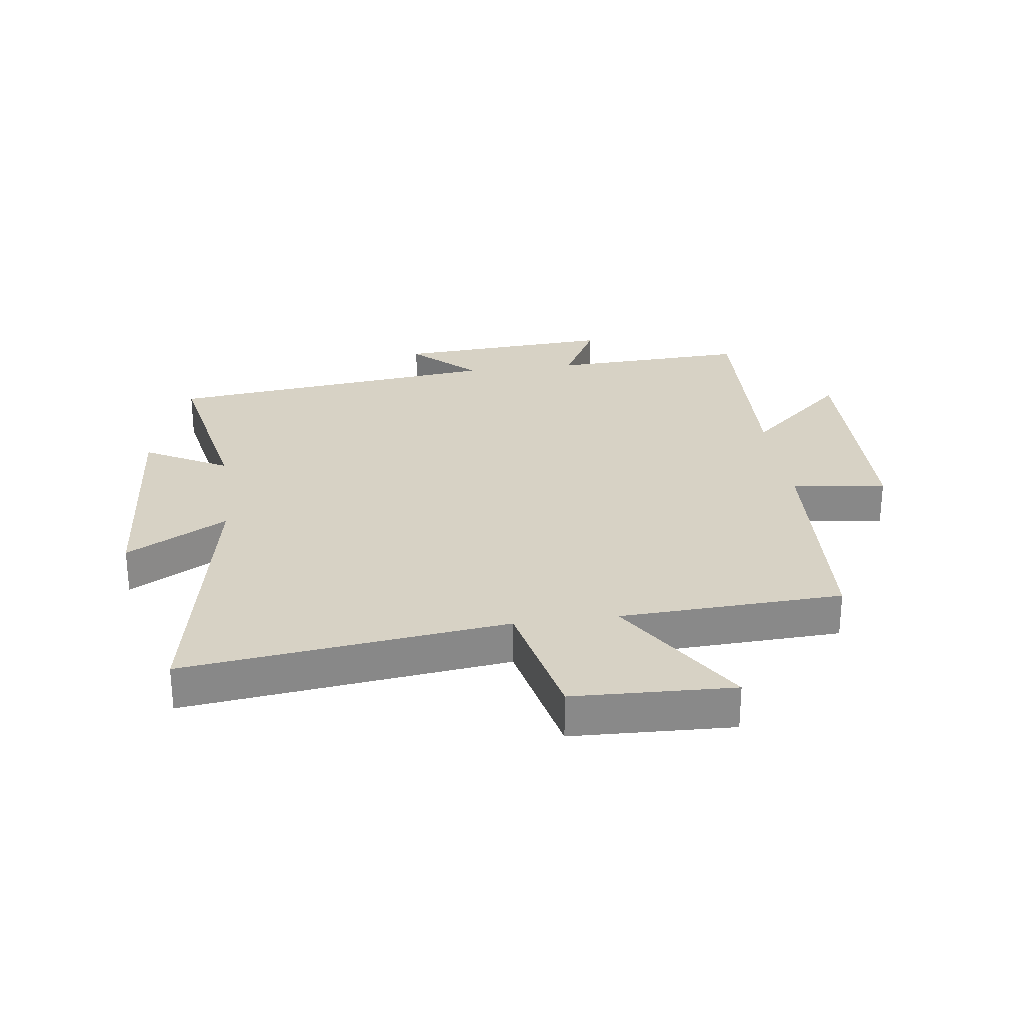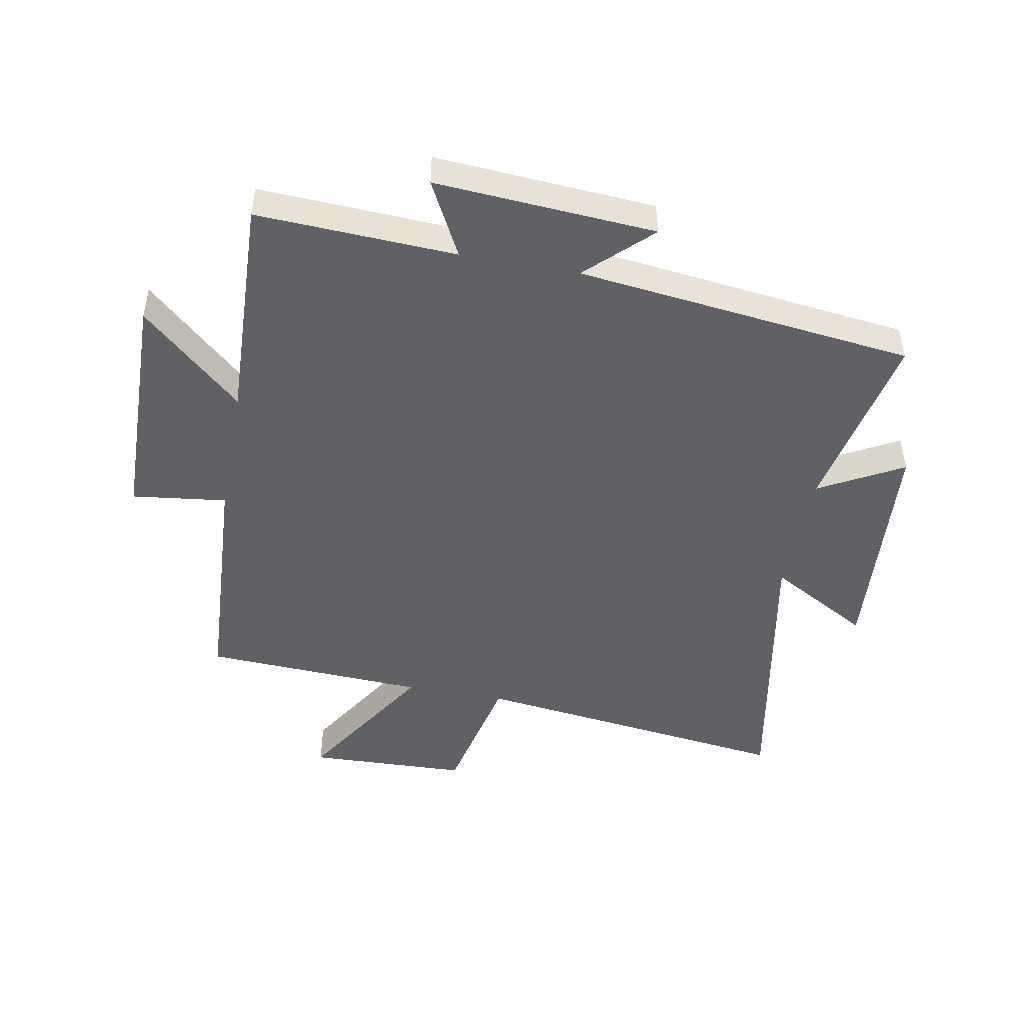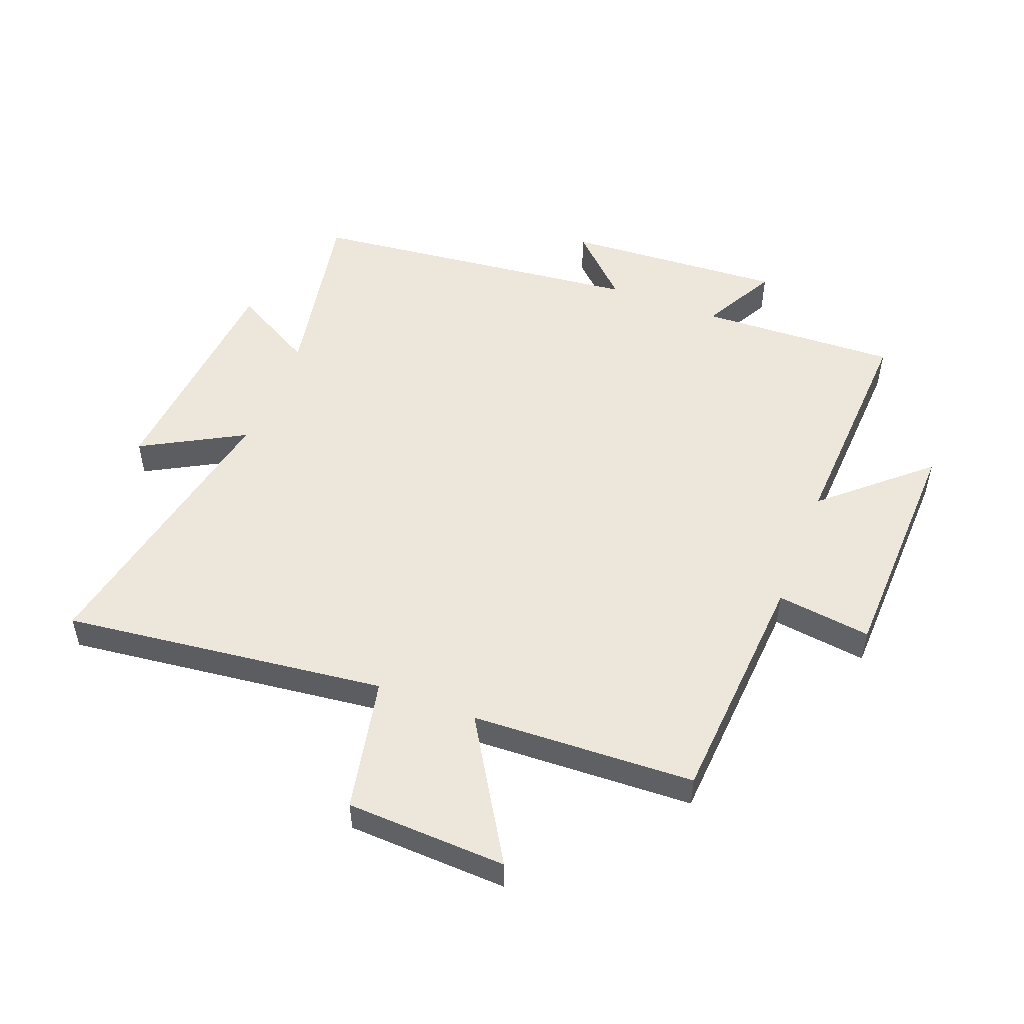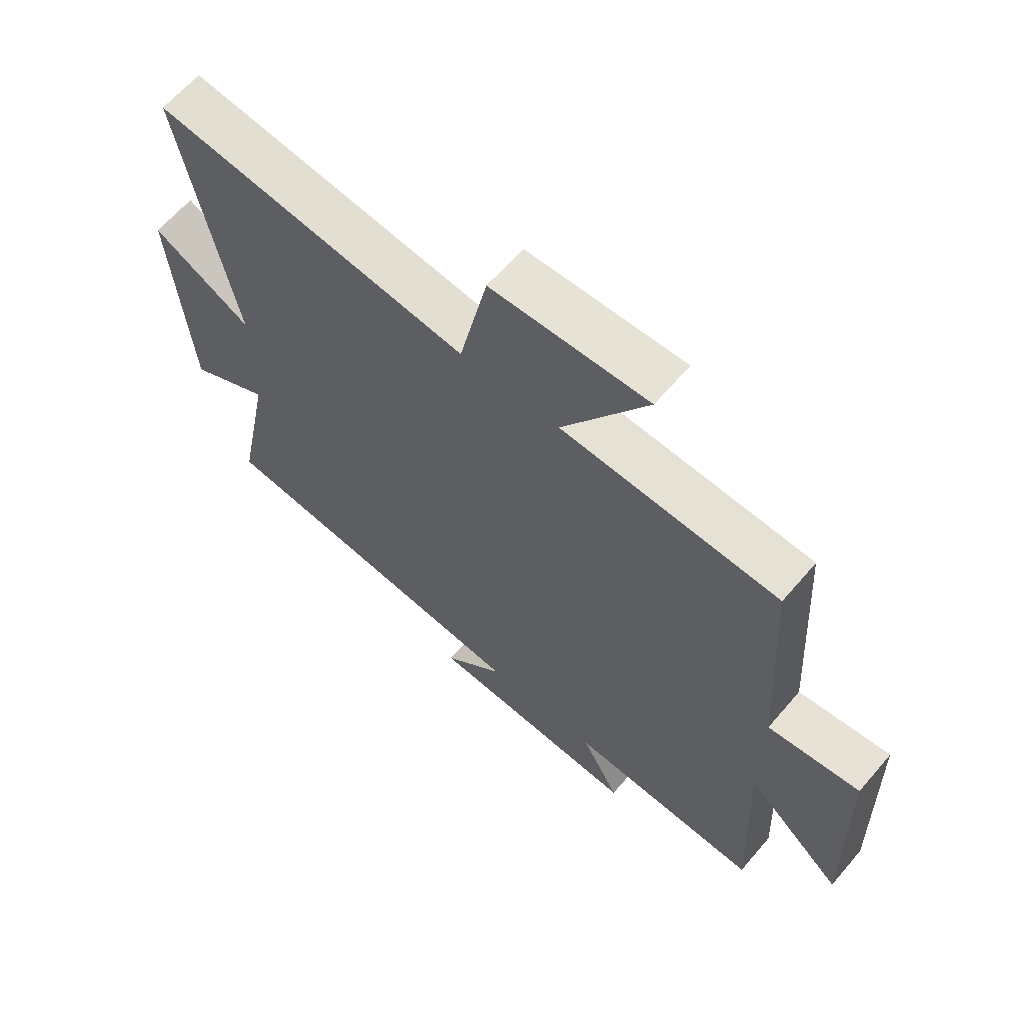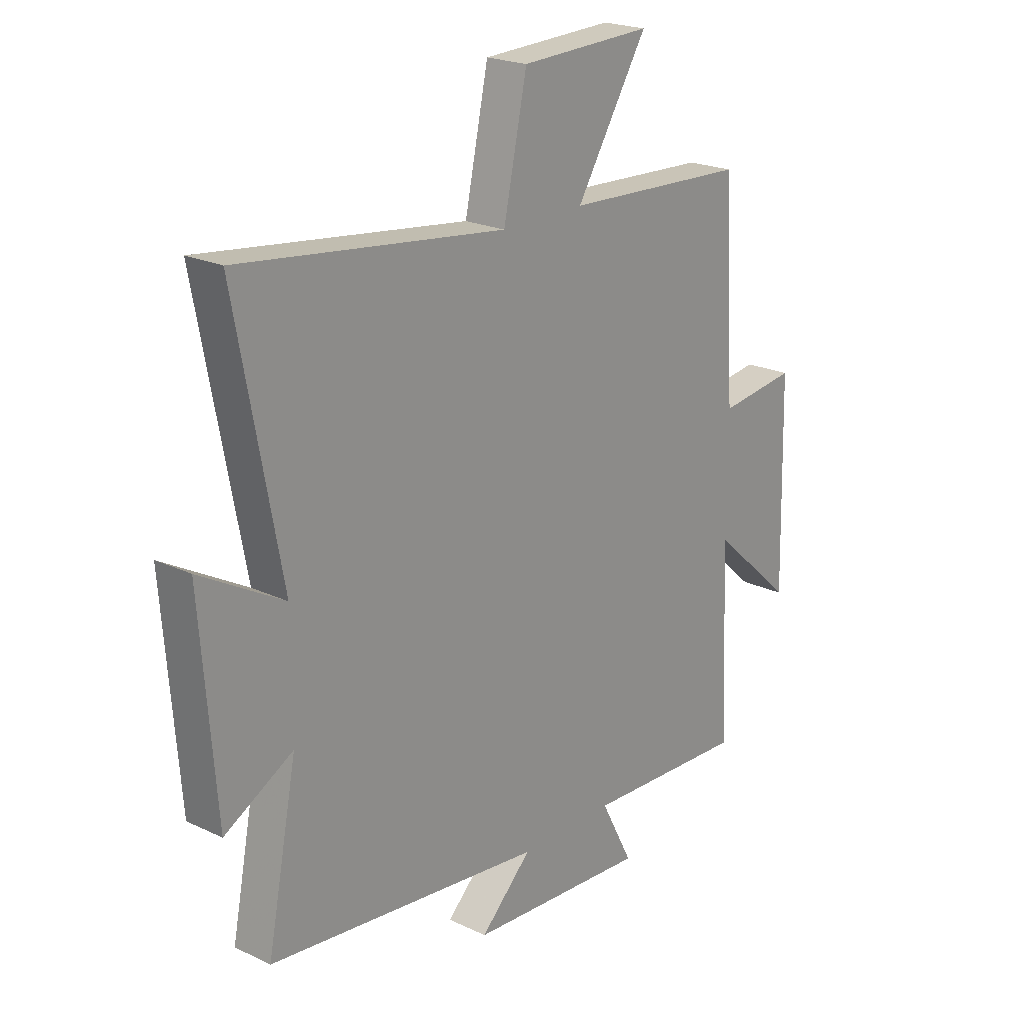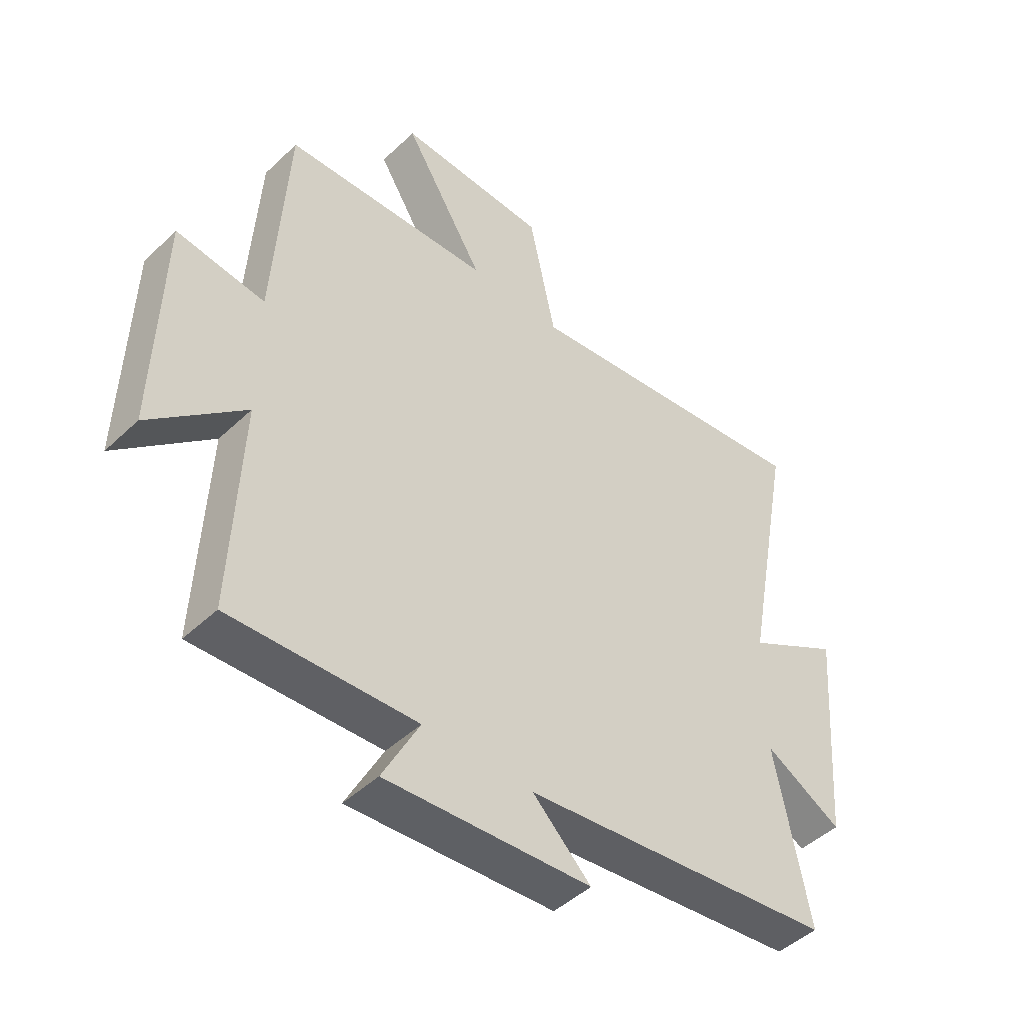
<metadata>
{"format":"obj","ext":"obj","renderer":"f3d","projection":"perspective","resolution":1024,"background":"white","views":[{"elev":27.2,"azim":-7.7,"up":"+Y"},{"elev":-47.4,"azim":169.3,"up":"+Y"},{"elev":51.1,"azim":21.4,"up":"+Y"},{"elev":63.8,"azim":40.5,"up":"+Z"},{"elev":21.7,"azim":-50.1,"up":"+Z"},{"elev":-46.5,"azim":136.9,"up":"+Z"}]}
</metadata>
<code>
v 0.476 0.07 0.483
v 0.5 0.07 0.088
v 0.656 0.07 0.108
v 0.666 0.07 -0.288
v 0.5 0.07 -0.138
v 0.516 0.07 -0.515
v 0.189 0.07 -0.5
v 0.254 0.07 -0.624
v -0.108 0.07 -0.6
v -0.005 0.07 -0.5
v -0.56 0.07 -0.436
v -0.5 0.07 -0.129
v -0.637 0.07 -0.205
v -0.667 0.07 0.183
v -0.5 0.07 0.089
v -0.59 0.07 0.566
v -0.059 0.07 0.5
v -0.012 0.07 0.722
v 0.252 0.07 0.732
v 0.109 0.07 0.5
v 0.476 0 0.483
v 0.5 0 0.088
v 0.656 0 0.108
v 0.666 0 -0.288
v 0.5 0 -0.138
v 0.516 0 -0.515
v 0.189 0 -0.5
v 0.254 0 -0.624
v -0.108 0 -0.6
v -0.005 0 -0.5
v -0.56 0 -0.436
v -0.5 0 -0.129
v -0.637 0 -0.205
v -0.667 0 0.183
v -0.5 0 0.089
v -0.59 0 0.566
v -0.059 0 0.5
v -0.012 0 0.722
v 0.252 0 0.732
v 0.109 0 0.5
f 17 18 19 20
f 17 20 1 2
f 15 16 17 2
f 12 13 14 15
f 12 15 2
f 10 11 12 2
f 7 8 9 10
f 7 10 2 3
f 5 6 7
f 5 7 3
f 3 4 5
f 40 39 38 37
f 22 21 40 37
f 22 37 36 35
f 35 34 33 32
f 22 35 32
f 22 32 31 30
f 30 29 28 27
f 23 22 30 27
f 27 26 25
f 23 27 25
f 25 24 23
f 1 21 22 2
f 2 22 23 3
f 3 23 24 4
f 4 24 25 5
f 5 25 26 6
f 6 26 27 7
f 7 27 28 8
f 8 28 29 9
f 9 29 30 10
f 10 30 31 11
f 11 31 32 12
f 12 32 33 13
f 13 33 34 14
f 14 34 35 15
f 15 35 36 16
f 16 36 37 17
f 17 37 38 18
f 18 38 39 19
f 19 39 40 20
f 20 40 21 1

</code>
